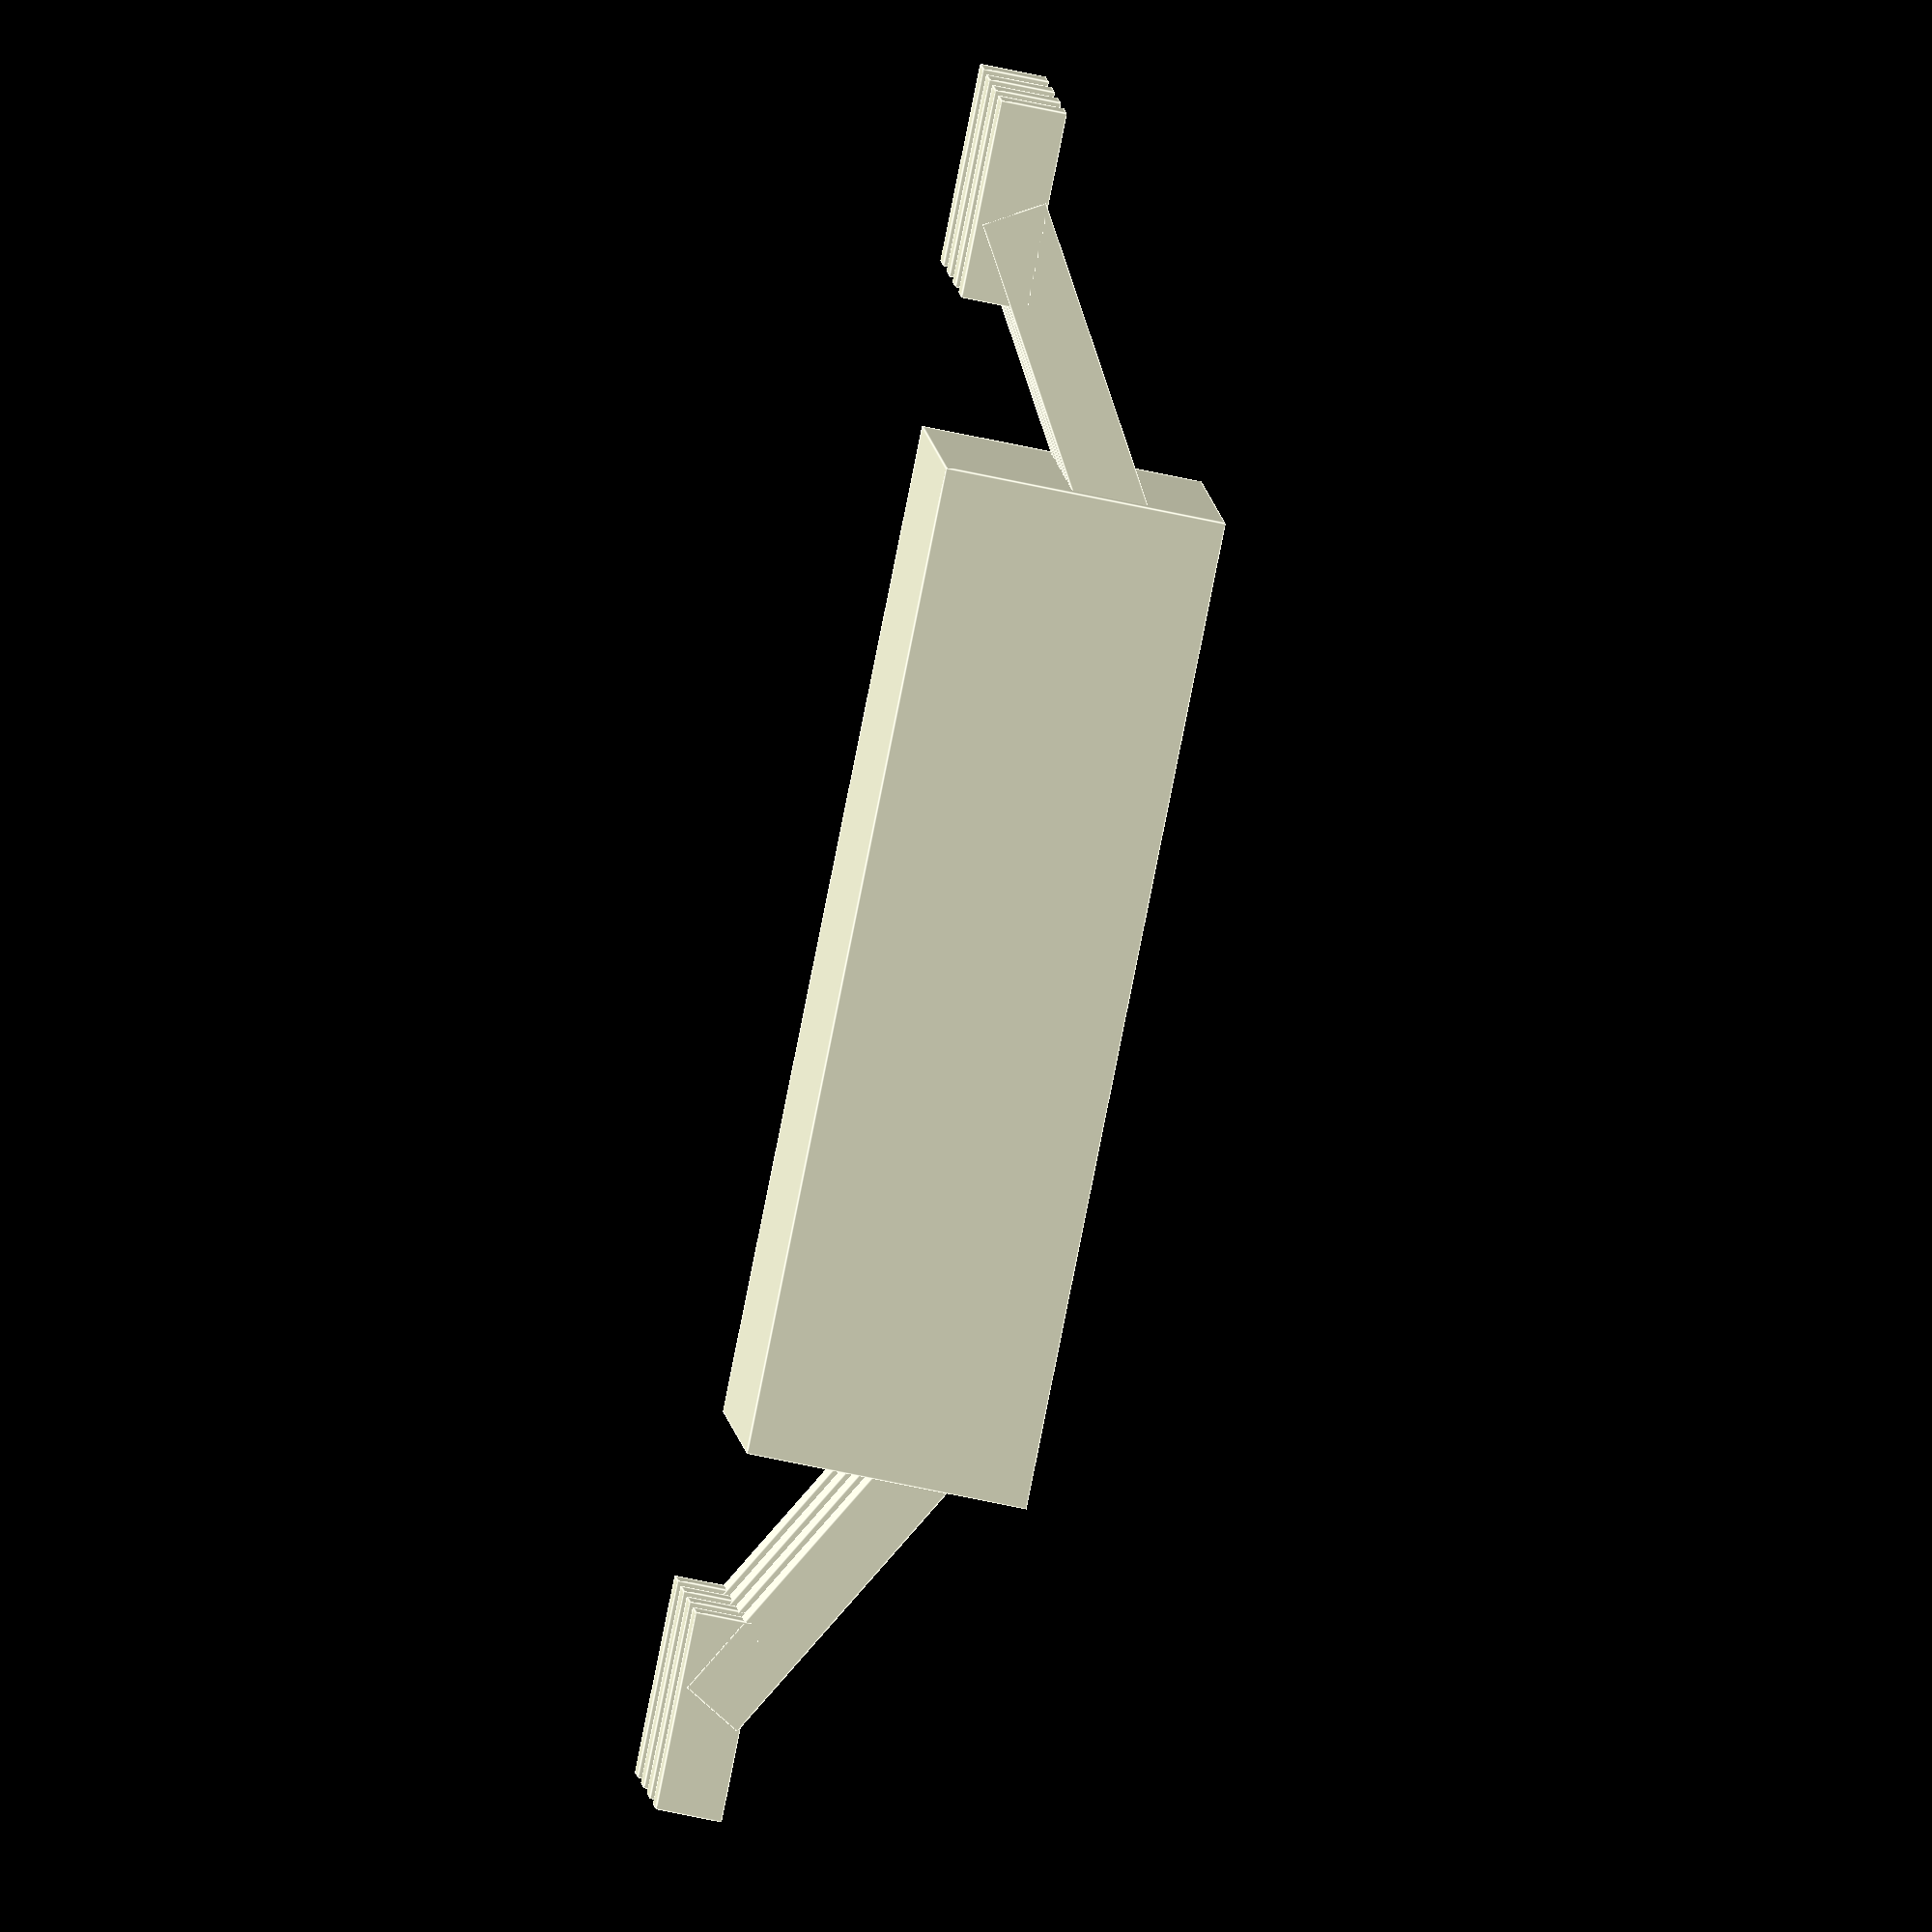
<openscad>
/*
 * A generic SOP 4.5mm wide, 6.6mm long, 0.65mm pitch packaged part.
 *
 * Author: Ian McInerney
 * Created: July 16, 2015
 *
 */

module pin() {
	translate([0,0.0,0.0])cube([0.6,0.25,0.20], center=true);
	translate([0.5,0.0,0.28])rotate([0.0,60,0.0])translate([0.0,0.0,0.0])cube([0.2,0.25,1.1], center=true);
}


// Assemble the main package and the pins
module main() {
		translate([0.0,0.0,0.85/2])cube([3.0,2.0,0.85], center=true);
}

// Add the marker for pin 1
difference() {
	// The main cube
	main();

	// The pin 1 marker
	translate([1.1,-0.6,0.85])sphere(r=0.25, $fn=10);
}

// Create the pins
for ( i = [-0.75 : 0.5 : 0.75] )
{
    translate([-2.3,i,0.05])pin();
	 translate([2.3,i,0.05])rotate([0.0,0.0,180])pin();
}

</openscad>
<views>
elev=256.3 azim=10.3 roll=281.6 proj=o view=edges
</views>
